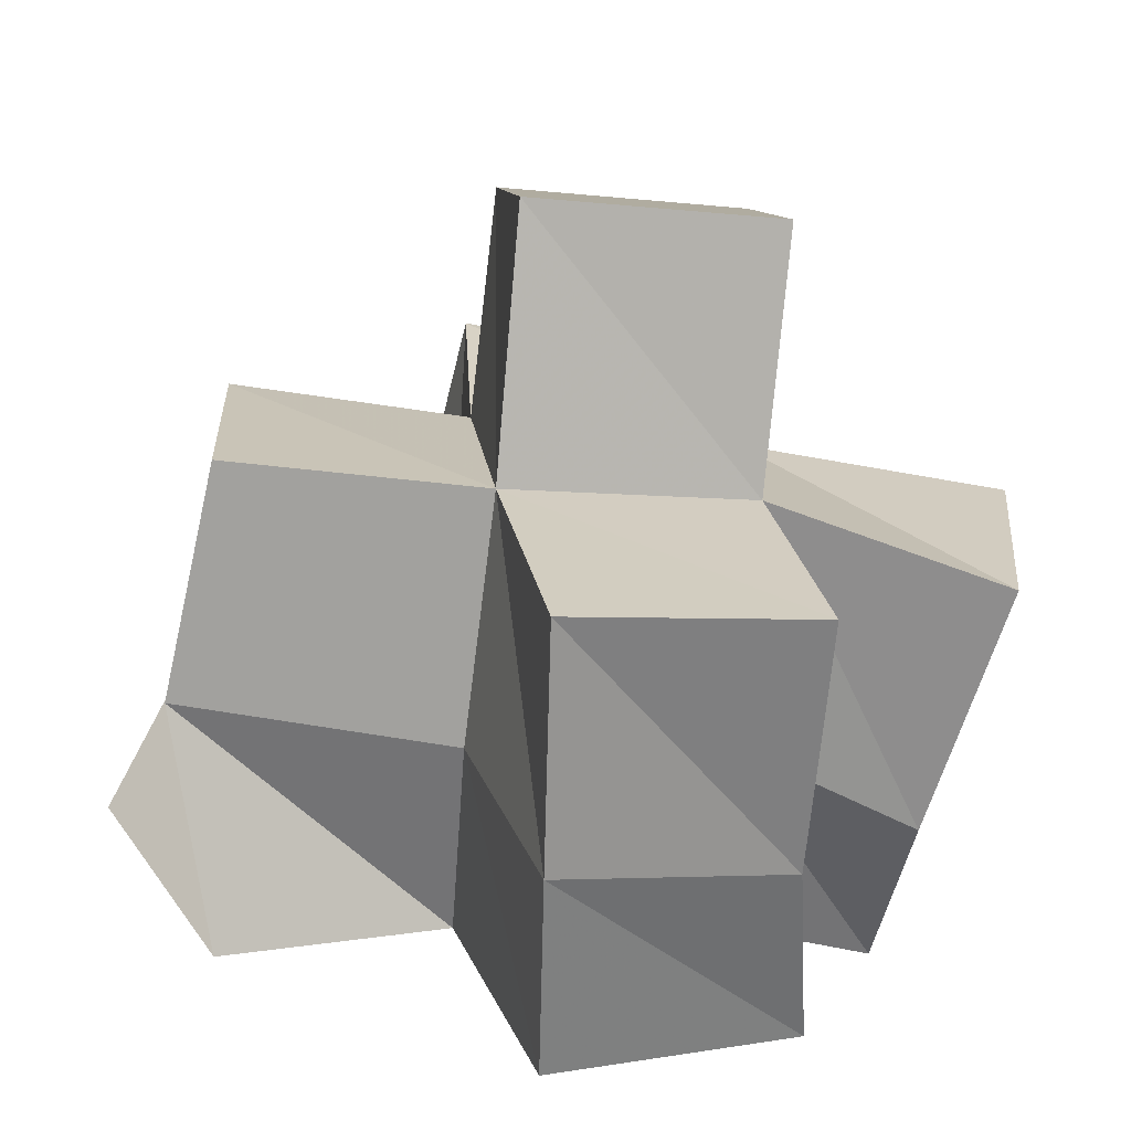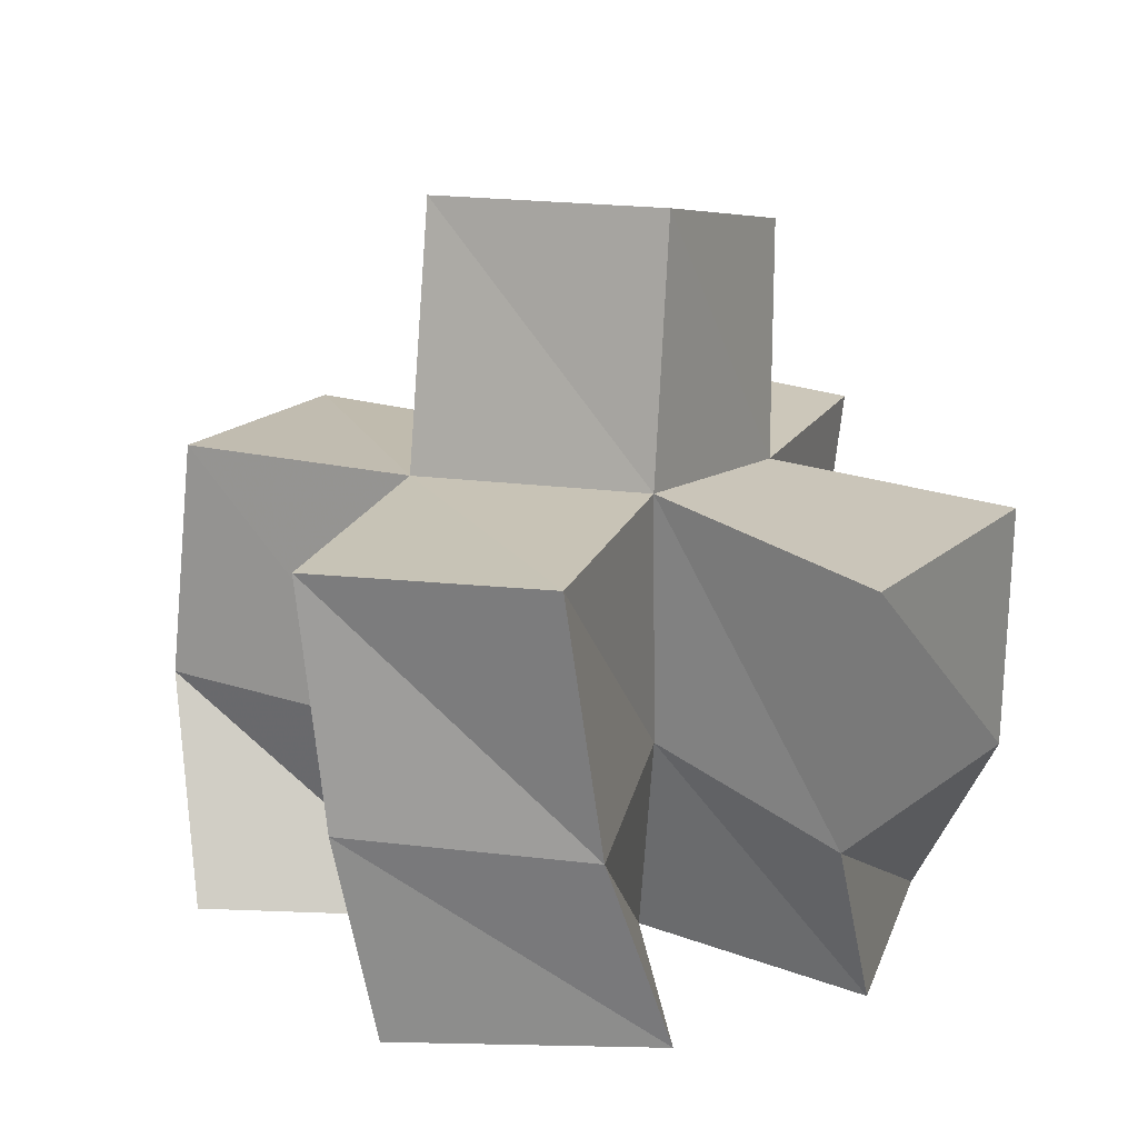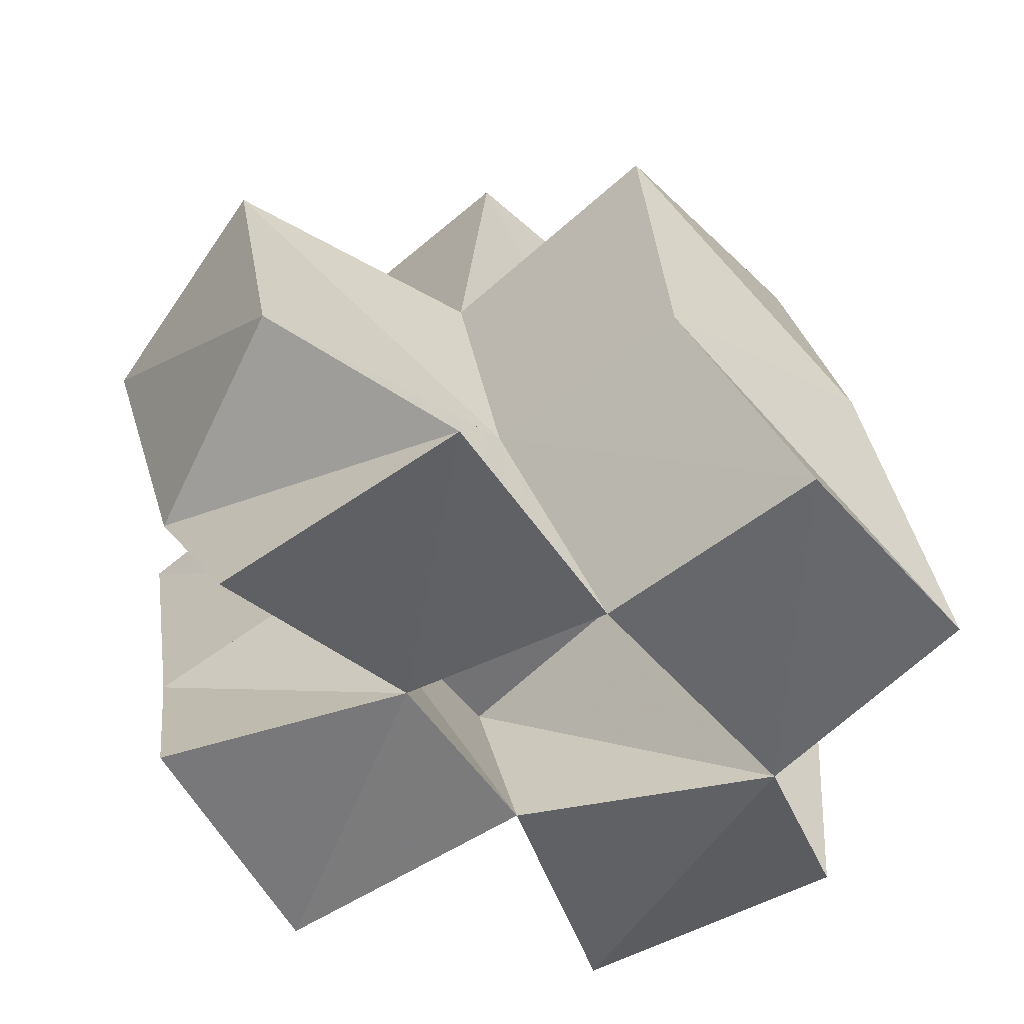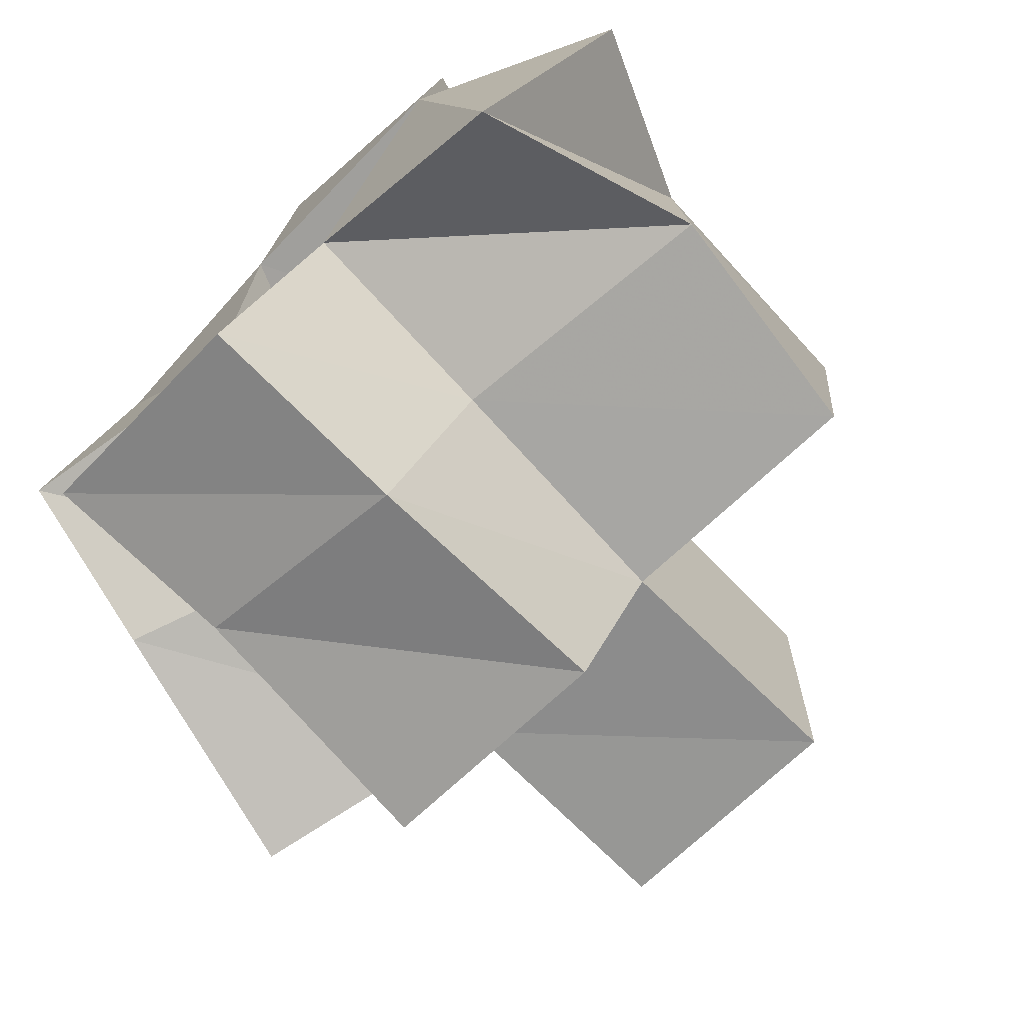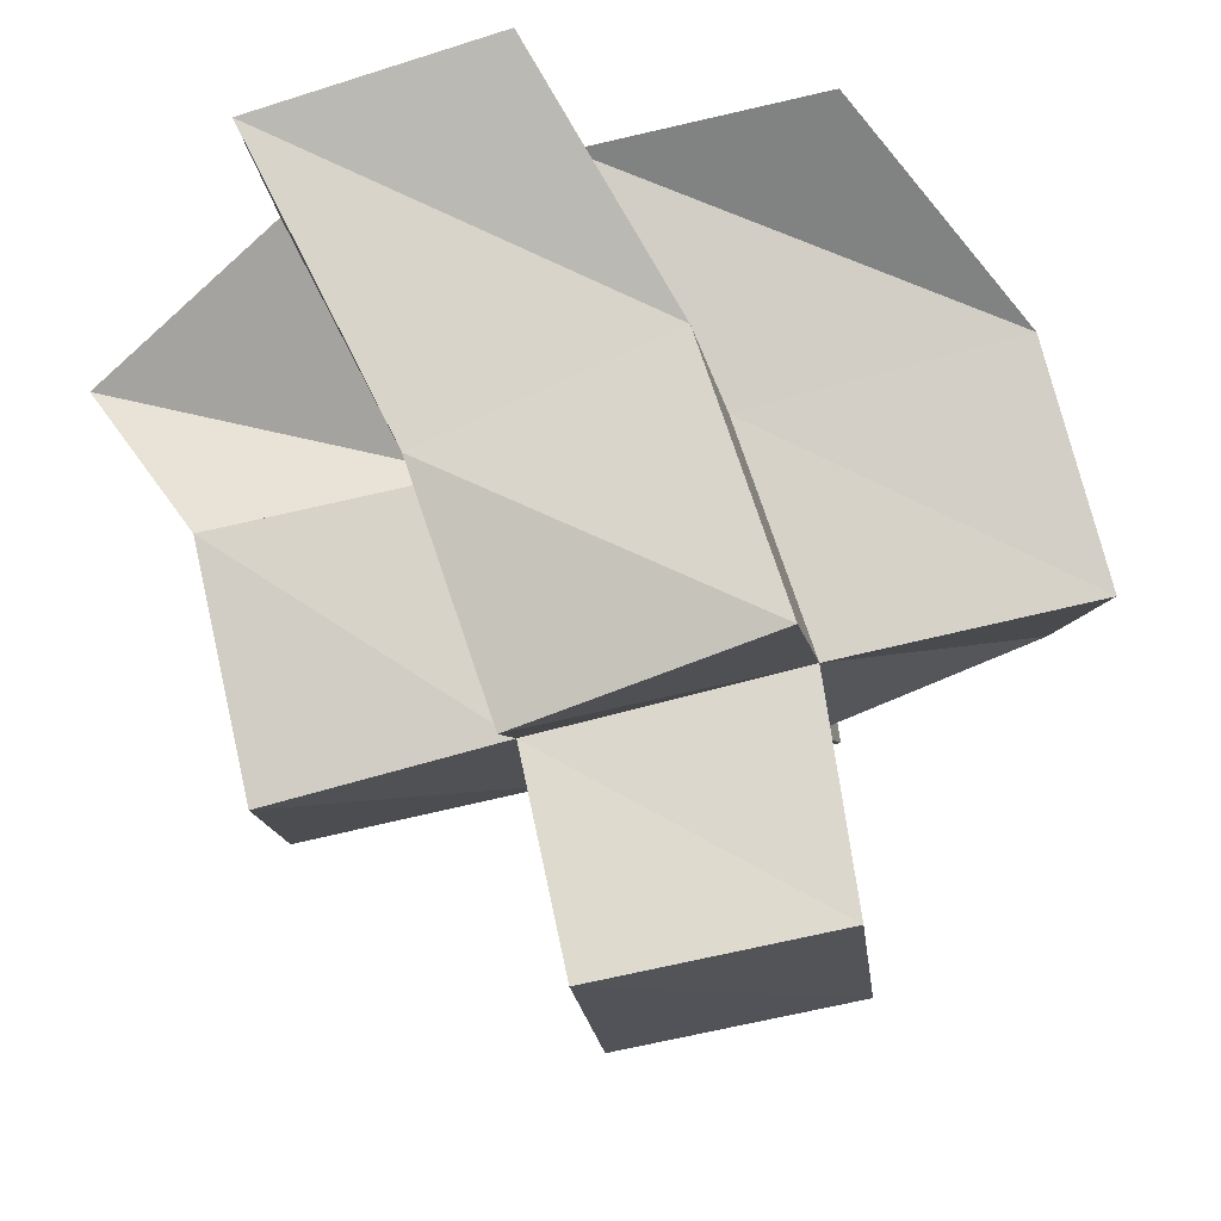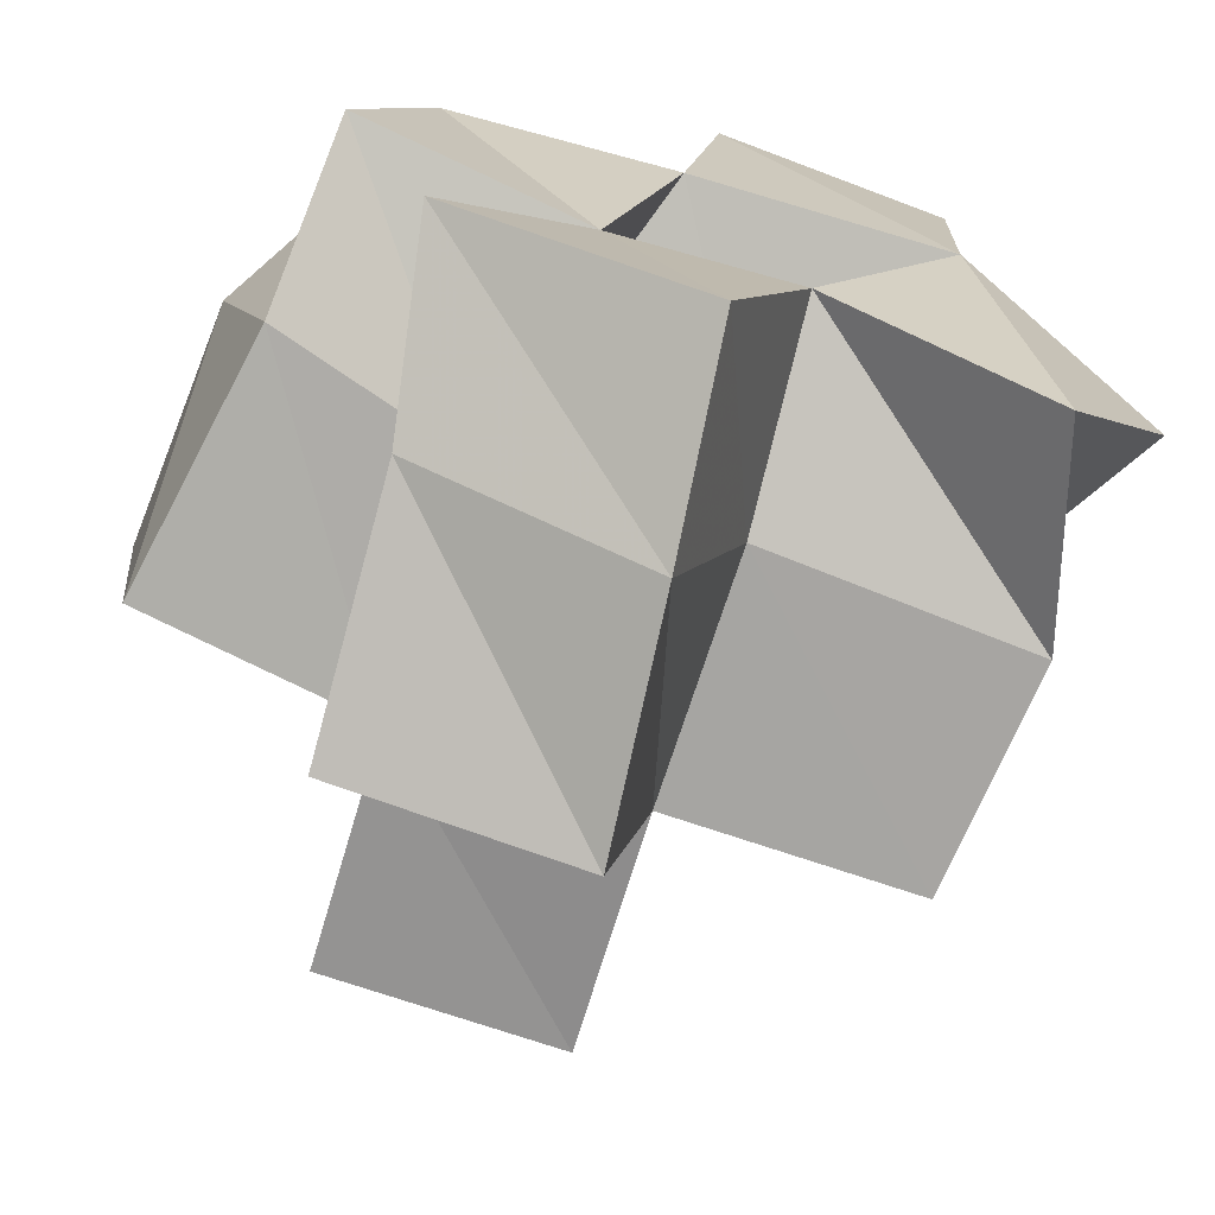
<metadata>
{"format":"obj","ext":"obj","renderer":"f3d","projection":"perspective","resolution":1024,"background":"white","views":[{"elev":-74.1,"azim":174.9,"up":"+Z"},{"elev":12.7,"azim":-148.6,"up":"+Y"},{"elev":-52.4,"azim":-38.9,"up":"+Y"},{"elev":-75.4,"azim":44.7,"up":"+Z"},{"elev":74.8,"azim":169.5,"up":"+Z"},{"elev":-71.4,"azim":-16.0,"up":"+Z"}]}
</metadata>
<code>
v -0.08539 0.1 0.1872
v -0.08883 0.1348 0.1672
v -0.03798 0.1072 0.1823
v -0.04862 0.149 0.1692
v -0.07021 0.1045 0.2402
v -0.09927 0.1453 0.2145
v -0.02372 0.1013 0.2262
v -0.04274 0.1511 0.2171
v -0.06838 0.1017 0.1421
v -0.06266 0.1396 0.1273
v -0.01931 0.1 0.1202
v -0.0166 0.1418 0.1095
v -0.001496 0.1048 0.1716
v -0.000854 0.147 0.1578
v 0.02844 0.1 0.2158
v 0.004123 0.1507 0.2082
v -0.01556 0.1 0.2749
v -0.03493 0.1499 0.2621
v 0.03153 0.1024 0.2647
v 0.01392 0.1631 0.2631
v 0.04202 0.107 0.1441
v 0.05483 0.1519 0.1549
v 0.06916 0.1167 0.1901
v 0.05289 0.153 0.2086
v -0.09982 0.1866 0.1578
v -0.0516 0.1981 0.1632
v -0.1038 0.1933 0.2075
v -0.04984 0.1967 0.2123
v -0.06205 0.1909 0.1147
v -0.01359 0.1902 0.1045
v -0.002659 0.1977 0.1561
v 0.003623 0.1989 0.2062
v -0.04199 0.2017 0.2619
v 0.00695 0.2085 0.2532
v 0.04856 0.1992 0.1534
v 0.05132 0.2022 0.2028
v -0.05201 0.2495 0.1678
v -0.00249 0.2499 0.1632
v -0.04746 0.2433 0.2177
v 0.002424 0.2439 0.2129
f 1 2 4
f 3 1 4
f 2 6 8
f 4 2 8
f 6 5 7
f 8 6 7
f 5 1 3
f 7 5 3
f 8 7 3
f 4 8 3
f 2 1 5
f 6 2 5
f 9 10 12
f 11 9 12
f 10 4 14
f 12 10 14
f 4 3 13
f 14 4 13
f 3 9 11
f 13 3 11
f 14 13 11
f 12 14 11
f 10 9 3
f 4 10 3
f 7 8 16
f 15 7 16
f 8 18 20
f 16 8 20
f 18 17 19
f 20 18 19
f 17 7 15
f 19 17 15
f 20 19 15
f 16 20 15
f 8 7 17
f 18 8 17
f 13 14 22
f 21 13 22
f 14 16 24
f 22 14 24
f 16 15 23
f 24 16 23
f 15 13 21
f 23 15 21
f 24 23 21
f 22 24 21
f 14 13 15
f 16 14 15
f 2 25 26
f 4 2 26
f 25 27 28
f 26 25 28
f 27 6 8
f 28 27 8
f 6 2 4
f 8 6 4
f 28 8 4
f 26 28 4
f 25 2 6
f 27 25 6
f 10 29 30
f 12 10 30
f 29 26 31
f 30 29 31
f 26 4 14
f 31 26 14
f 4 10 12
f 14 4 12
f 31 14 12
f 30 31 12
f 29 10 4
f 26 29 4
f 8 28 32
f 16 8 32
f 28 33 34
f 32 28 34
f 33 18 20
f 34 33 20
f 18 8 16
f 20 18 16
f 34 20 16
f 32 34 16
f 28 8 18
f 33 28 18
f 14 31 35
f 22 14 35
f 31 32 36
f 35 31 36
f 32 16 24
f 36 32 24
f 16 14 22
f 24 16 22
f 36 24 22
f 35 36 22
f 31 14 16
f 32 31 16
f 4 26 31
f 14 4 31
f 26 28 32
f 31 26 32
f 28 8 16
f 32 28 16
f 8 4 14
f 16 8 14
f 32 16 14
f 31 32 14
f 26 4 8
f 28 26 8
f 26 37 38
f 31 26 38
f 37 39 40
f 38 37 40
f 39 28 32
f 40 39 32
f 28 26 31
f 32 28 31
f 40 32 31
f 38 40 31
f 37 26 28
f 39 37 28

</code>
